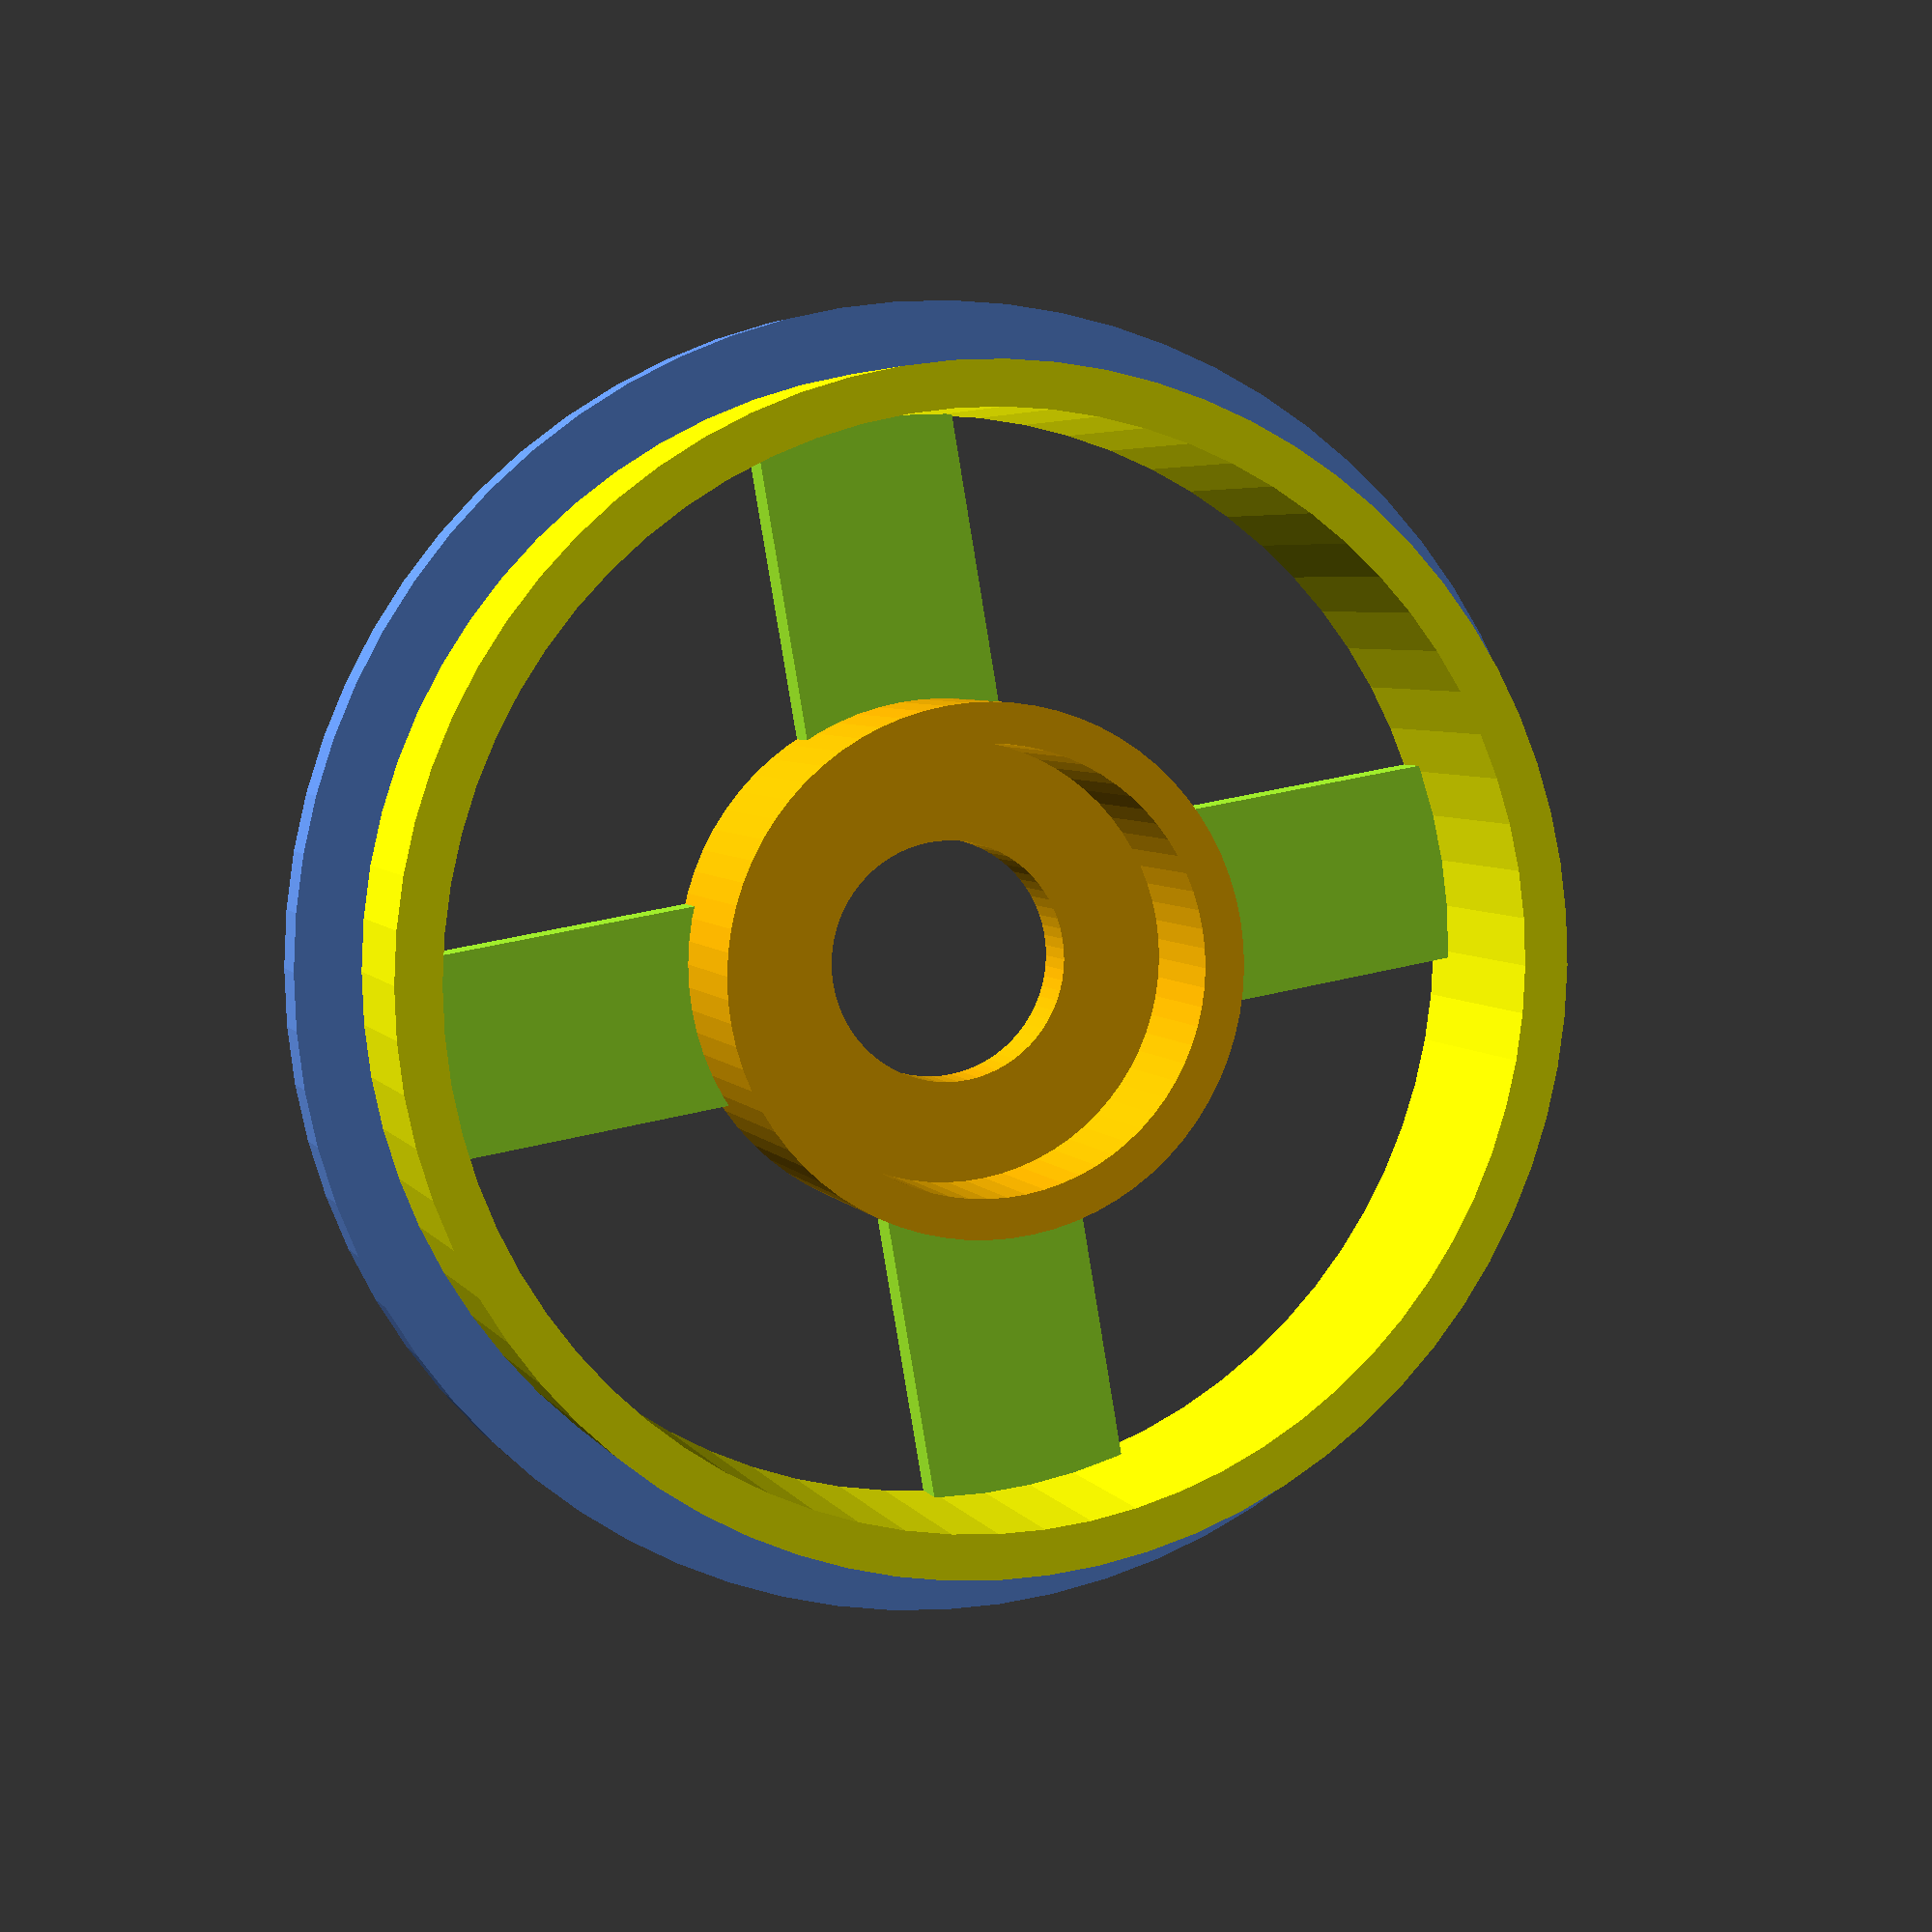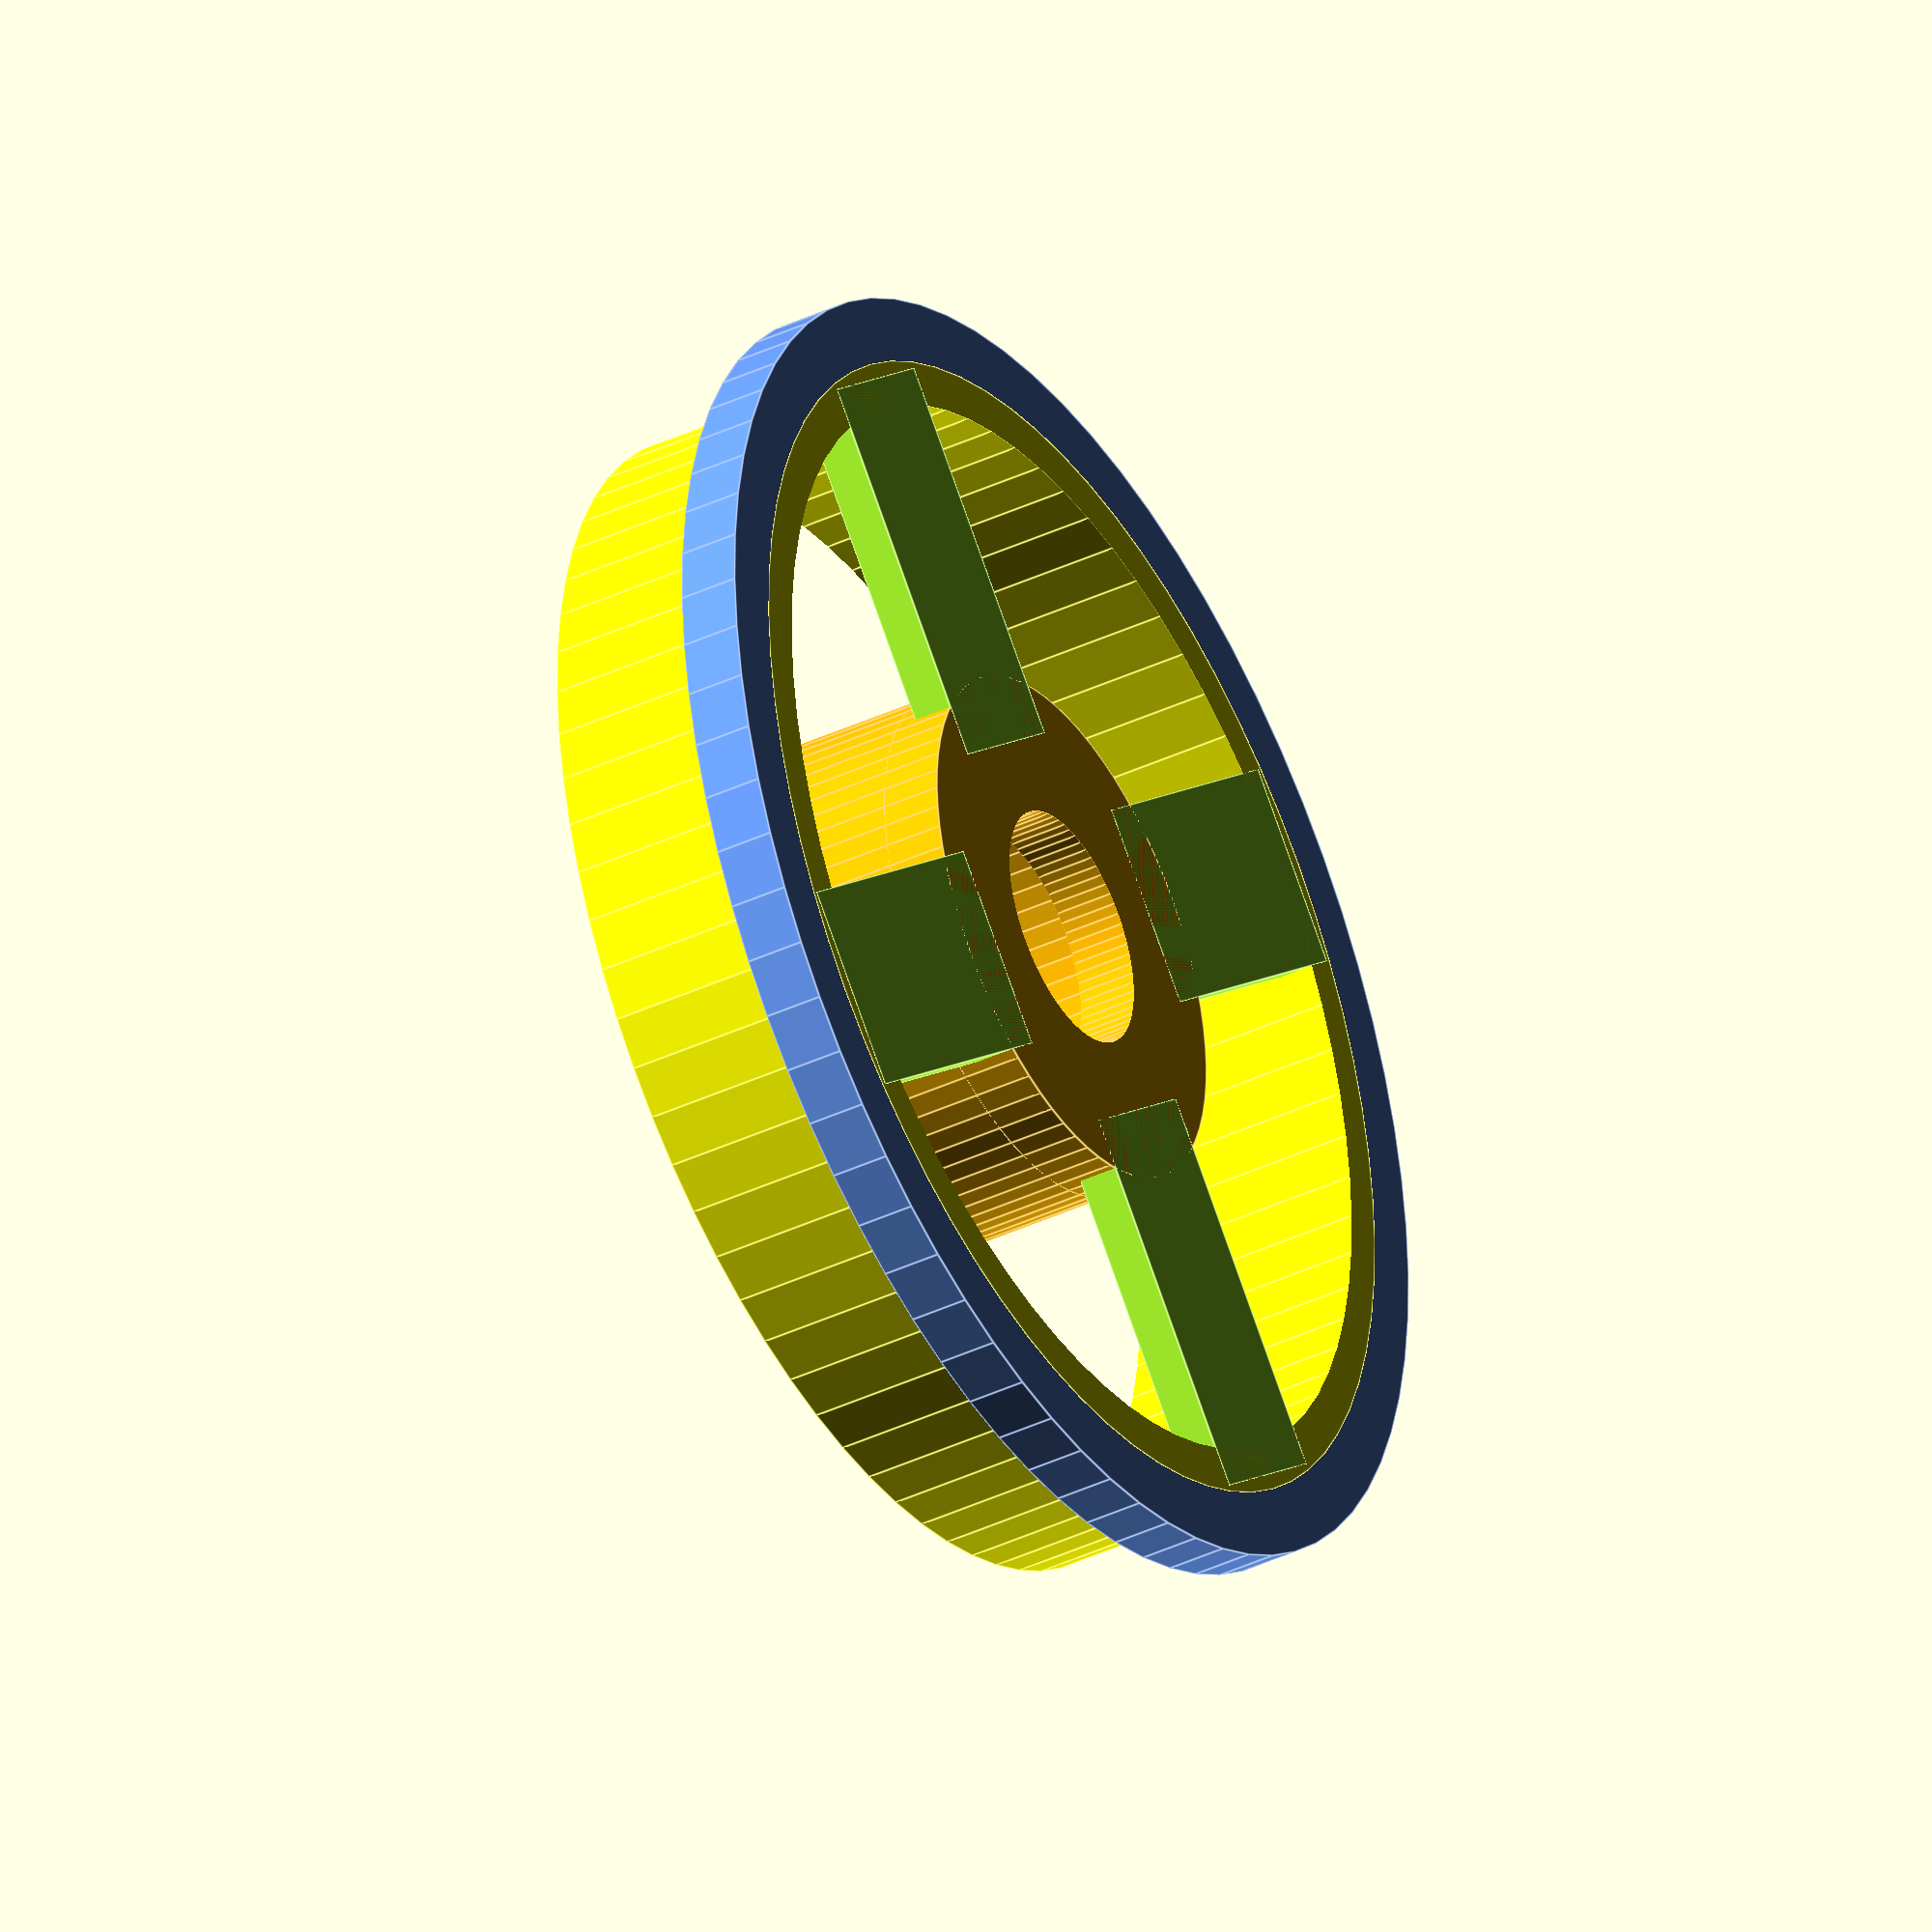
<openscad>
/* If you want to use the new customization features, then you need the newest development version of OpenSCAD which you can get on the website along with the standard version. 
    Enable Edit--Preferences--Features--customizer and then uncheck View--Hide customizer.*/

/* I tried to limit the size and fit options for the customizer to reasonable ranges but if you have come this far (i.e. opening the .scad file in a text editor ;)) you can change these values easily if you need to. The values in square brackets (for example [0:0.1:1]) create a step slider in the customizer and values are [lowest step value:step size:highest step value]. Experiment with the values until you are satisfied with the look and fit. You should be able to print it with the default values though. 
    The code is amply commented so it should be easy to understand and possibly reuse. Commenting the code helps you understand it and me to learn and memorize the OpenSCAD scene language.*/

// little info tab for thingiverse users
/* [More detailed info on parameters in .scad-file!] */
// (file can be opened with any text editor)
ok = false; // 

// here you can choose which parts to print. If you just want to test the fit of a single part (i.e. the bearing holder or the outer holder part) you can switch off the other parts of the brace
/* [Parts to print (chose single parts for fit testing)] */
// Print the brim (blue)? yes/no
brim_yn = true;
// Outer holder part (yellow)?
holder_outer_wall_yn = true;
// Bearing holder (orange)?
bearing_holder_yn = true;
// Struts (green)?
struts_yn = true;


/* The fit options are there for adjusting the fit of the brace on future prints. Your first print will tell you where you need adjustments, if any.*/
/* [Fit options] */
// Adjusting the press fit value will add tenths of a millimeter to the outside of the main brace wall so that it fits more tightly into the spool. Initially I printed it with 0.5 mm added (58.5mm diameter, current default setting) which was a pretty tight fit, almost too tight, so I added the option to reduce this if the brace does hardly fit into the spool when printed on your printer. I would recommend values between 0.2-0.5. Less and the brace would probably slide out too easily. The actual spool inside diameter is 58mm (to 59mm near the surface of the spool). The brace is designed to be a bit oversized so that it does not come off easily.
// Press fit (default: 0.5mm, added to outside of 'main wall', diameter inside spool is 58 mm, 59mm near the surface)
press_fit = 0.5; // [0:0.1:0.5]

// The next value adds material on the inside of the bearing holder to make the bearing fit more tightly. If you choose a value of 0.1mm you are taking away about 1/10 of the diameter of a bearing so values from 0.025 to 0.1 might be a good idea if the bearings fit too loosely (as did mine). I still have to test printing only the holder to see which settings are best. I'll update here with recommendations.
// Bearing fit snugness (default: 0mm, be careful with this or you might have to file a lot to fit the bearings in)
bearing_fit = 0; // [0:0.025:0.2]

/* [Size and Looks options] */
// Brim height (actual brim, not printing brim, default: 3 mm)
brim_h = 3; // [1:1:5]
// Brim width (default: 7 mm)
brim_w = 7; // [2:1:15]

// A thicker wall width adds material on the inside of the wall, not the outside. The outside size is fixed (plus press fit value from above). 4mm is probably enough, it might work with 3mm, 2 or 1 is probably to fragile.
// Brace wall width (default: 4mm)
wall_width = 4; // [1:1:10]

// recommended number of struts 3-5, 6 is probably overkill, four is working nicely for me, three is not tested yet but will probably work, so 3-4 for minimal material use and 5-6 for good looks
// Number of stabilization struts (default: 4)
struts = 4; // [3:1:6]
/* [Hidden] */
$fn=72; // number of facets the parts are composed of
wall=2;

// Adjusting Bearing chamfer will add a bevel to the inside of the bearing hole so that bearings slide in more easily 
// Bearing chamfer width (default: 0.2mm)
bchamfer_w = 0.2; // [0:0.1:0.5]

// Bearing chamfer height (default: 0.4mm)
bchamfer_h = 0.4; // [0:0.1:1]

// Adjusting outer wall chamfer will add a bevel to the outside of the brace wall to make it easier to fit
// Outer wall chamfer width in mm (default: 0.2)
ochamfer_w = 0.2; // [0:0.1:1]

// Outer wall chamfer height in mm (default: 0.5)
ochamfer_h = 0.5; // [0:0.1:5]

// the following two values are for quicker rendering. If you cut out a cylinder from another for example and they are exactly the same height, OpenSCAD has difficulties deciding if the end caps of the cylinders were actually cut or not (but ONLY in the fast preview). If you render it, it shows correctly. It takes more time to preview and render and the preview looks ugly. If you oversize the cutting cylinder (or object) a tiny bit on both sides, it results in a clean hole so to speak, in the quick preview as well as in the final render. In this case, I move the cutting object a tiny bit down (tdiff) and oversize it (by th, twice tdiff) so that the cutting object protrudes by 0.05 on the top and bottom side and results in a clean cut. Any value greater than or equal to 0.001 will do. The ones I chose are arbitrary, I just liked the numbers ;).
tdiff = [0,0,-0.05];
th=0.1;

// Colors
col_holder_outer_wall = "Yellow";
col_bearing_holder =([255/255, 185/255, 0/255]);
col_struts = "GreenYellow";
col_brim = "CornflowerBlue";

// protruding brim, keeps the brace from falling into the spool
module brim(){ 
    color(col_brim)
    difference(){
        cylinder(h=brim_h, d=58+brim_w);
        translate(tdiff) cylinder(h=brim_h+th, d=58+press_fit);
    }
};

// 'main' wall that fits into spool
module holder_outer_wall(){ 
    color(col_holder_outer_wall)
    difference(){
        cylinder(h=12, d=58+press_fit);
        translate(tdiff) cylinder(h=12.1+th, d=58-wall_width);
    }
};

// holder for ball bearing
module bearing_holder(){ 
    // outer wall of holder
    color(col_bearing_holder)
    difference(){ 
        cylinder(h=7+wall+1, d=22+2*wall);
        translate(tdiff) cylinder(h=7.1+wall+1+th, d=22-bearing_fit);
    }
    // bottom of holder w/ hole for easier removal of bearing
    color(col_bearing_holder)
    difference(){ 
        cylinder(h=wall+1, d=22+2*wall); 
        translate(tdiff) cylinder(h=wall+1+th, d=12);
    }
};

// stabilization struts, base model
module strut(){ 
    translate([0,19,wall/2]) cube([10,19,wall],true);
};
    
module struts(){ // adds number of struts as set in parameters
    rot_angle = 360 / struts;
    for (a=[0:1:struts-1]){ 
        color(col_struts)
        rotate([0,0,a*-rot_angle]) strut(); // using the previously defined base model here
    };
};
    
// the parts of the brace are defined first (and can be reused as needed) and only after they are defined I actually put them in the scene, see below. This is not necessary but I think it provides a more readable, logical and literally more modular scene code plus it puts the code for switching individual modules on and off in one place.

union(){
    // outer brim (blue) 
    if(brim_yn){ brim(); };
    // wall plus brim (yellow)
    if(holder_outer_wall_yn){ holder_outer_wall(); };
    // ball bearing holder (orange)
    if(bearing_holder_yn){ bearing_holder(); };
    // stabilization struts (green)
    if(struts_yn){ struts(); };
};
</openscad>
<views>
elev=355.6 azim=260.3 roll=343.4 proj=p view=wireframe
elev=39.3 azim=221.6 roll=120.5 proj=o view=edges
</views>
